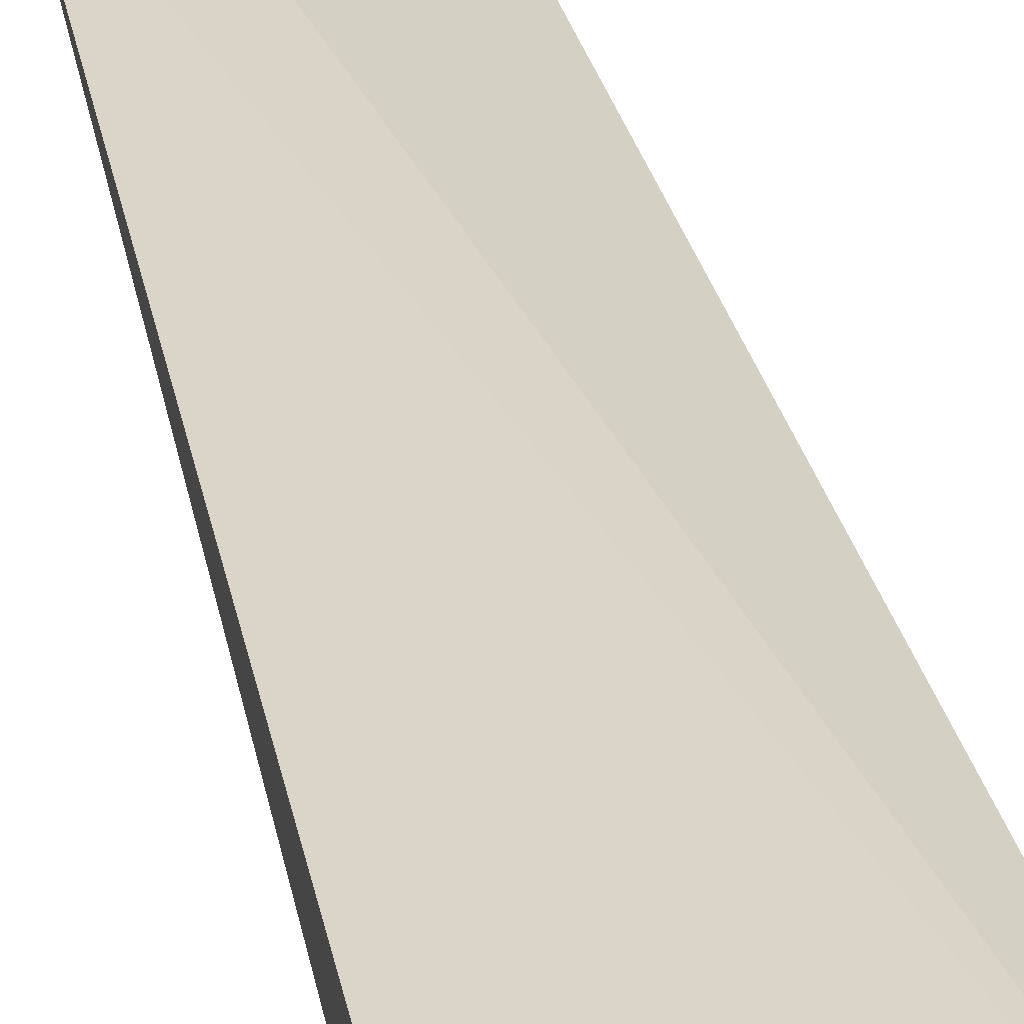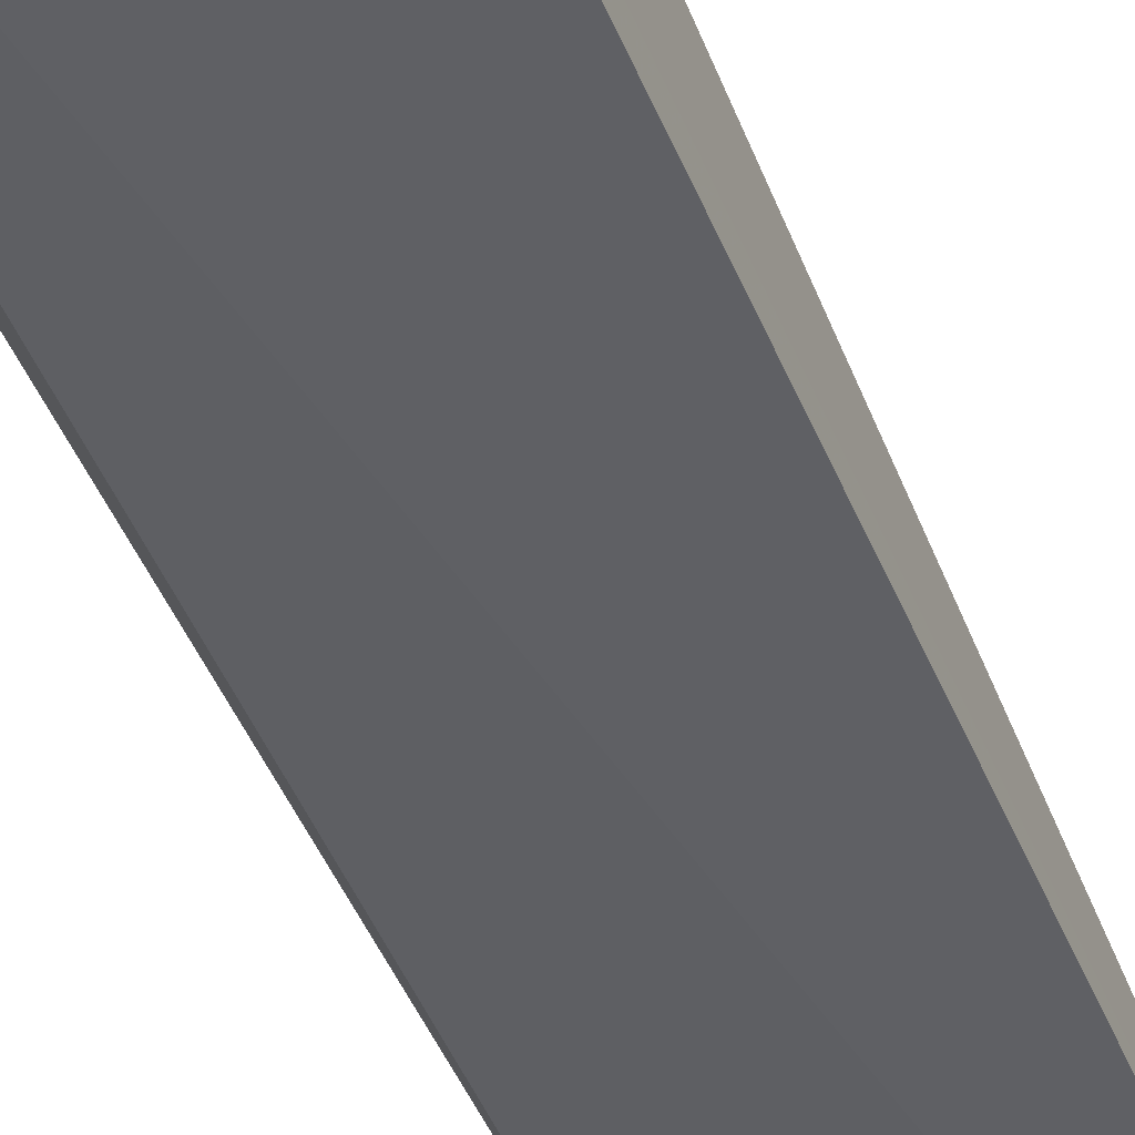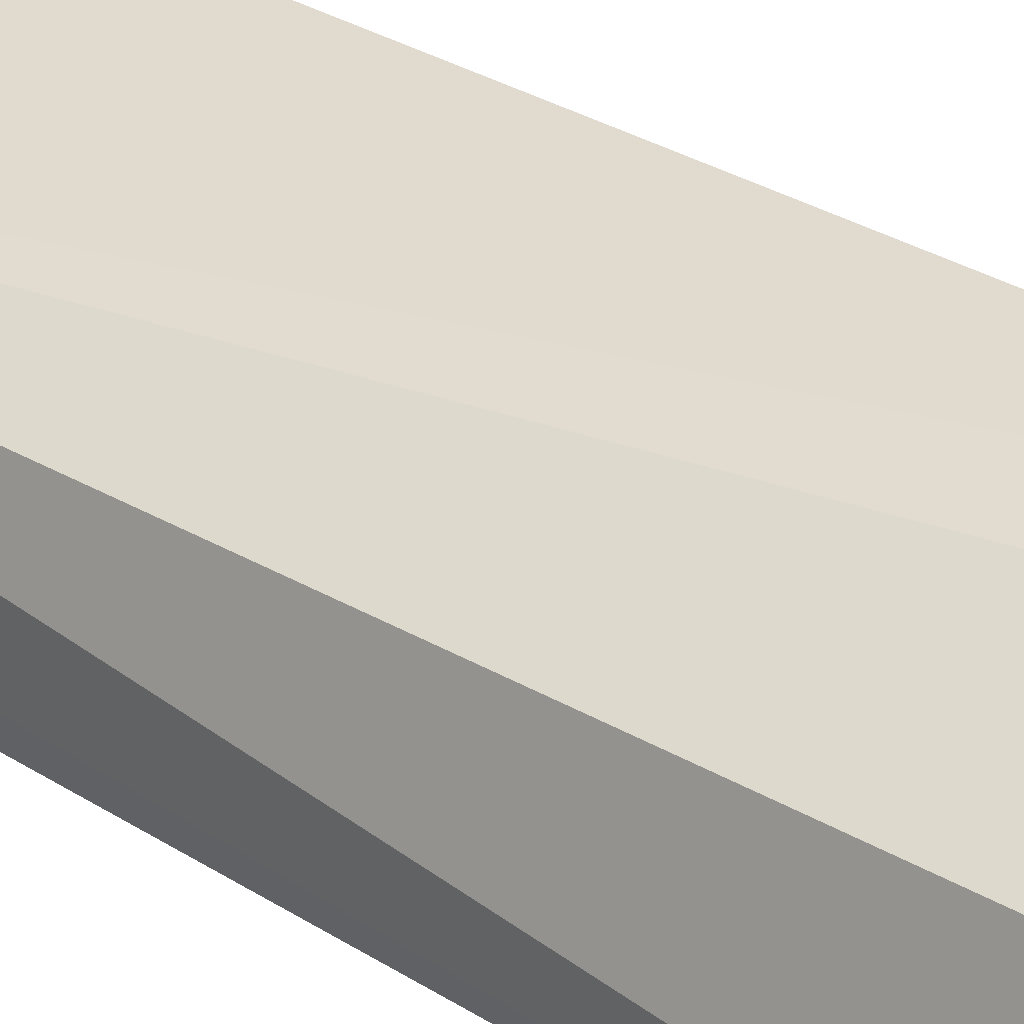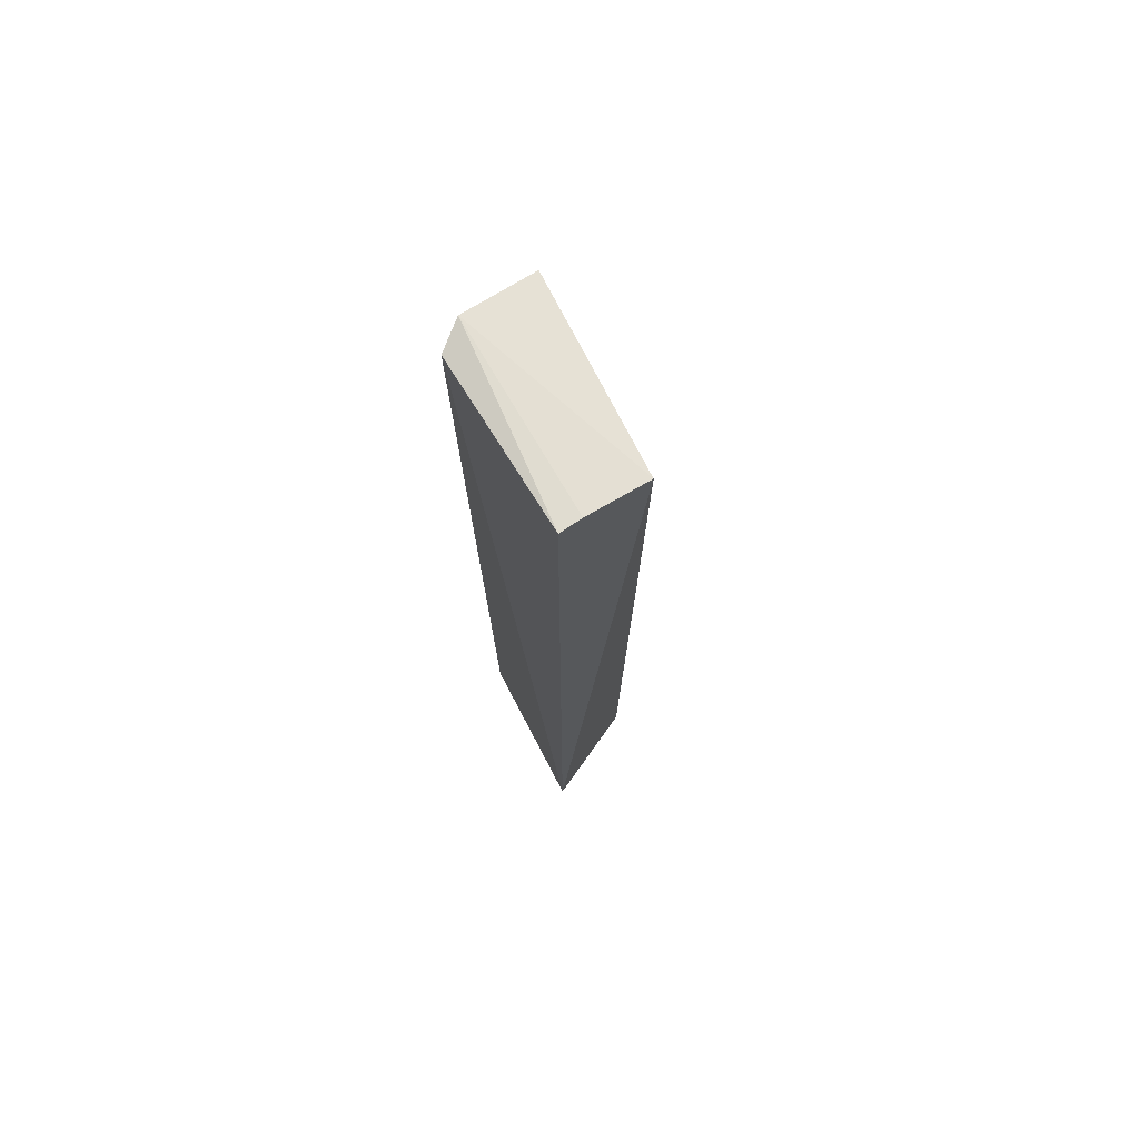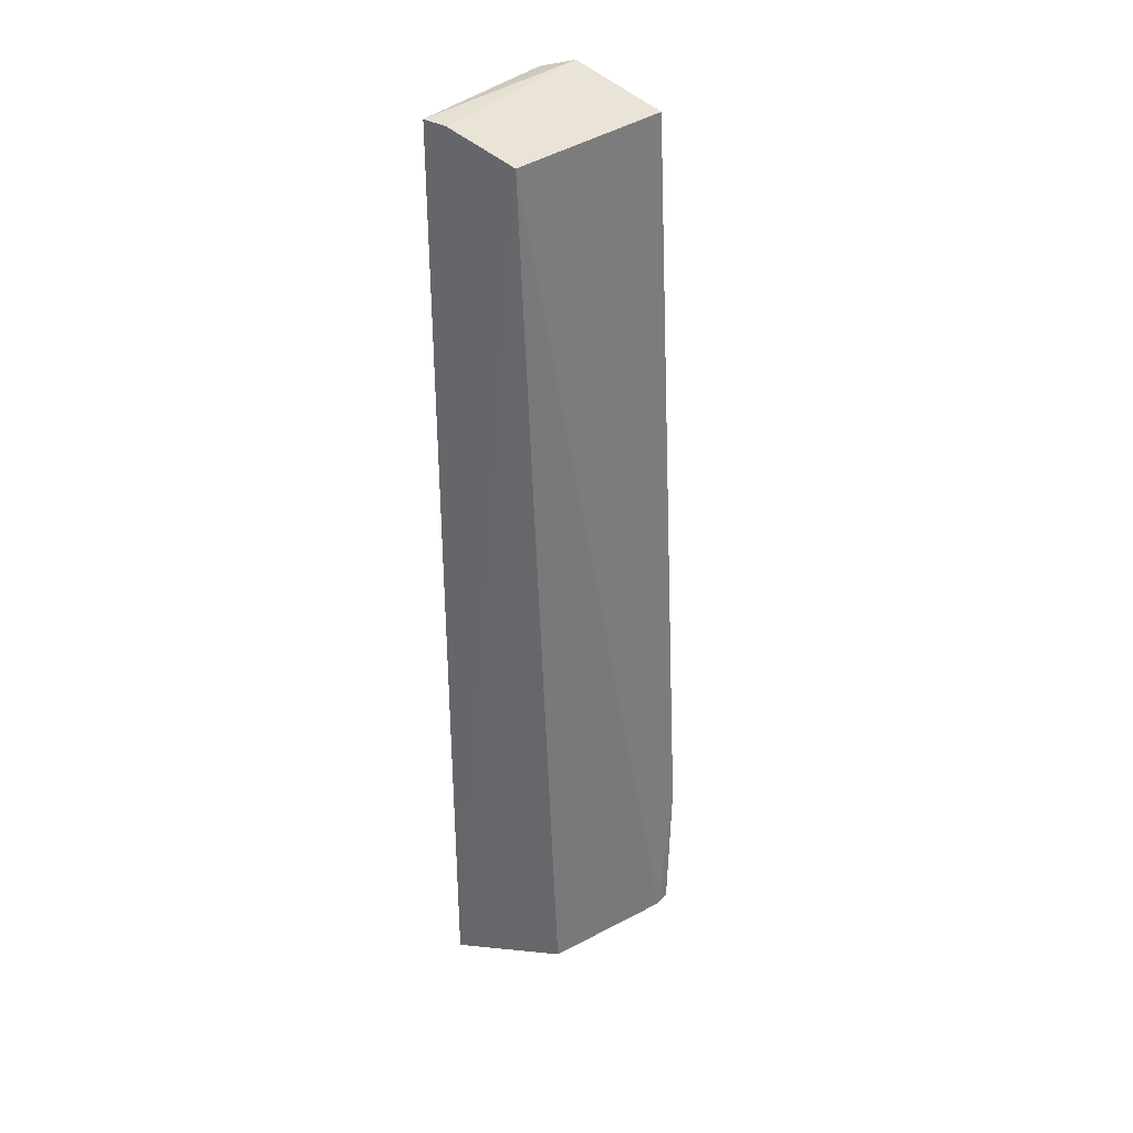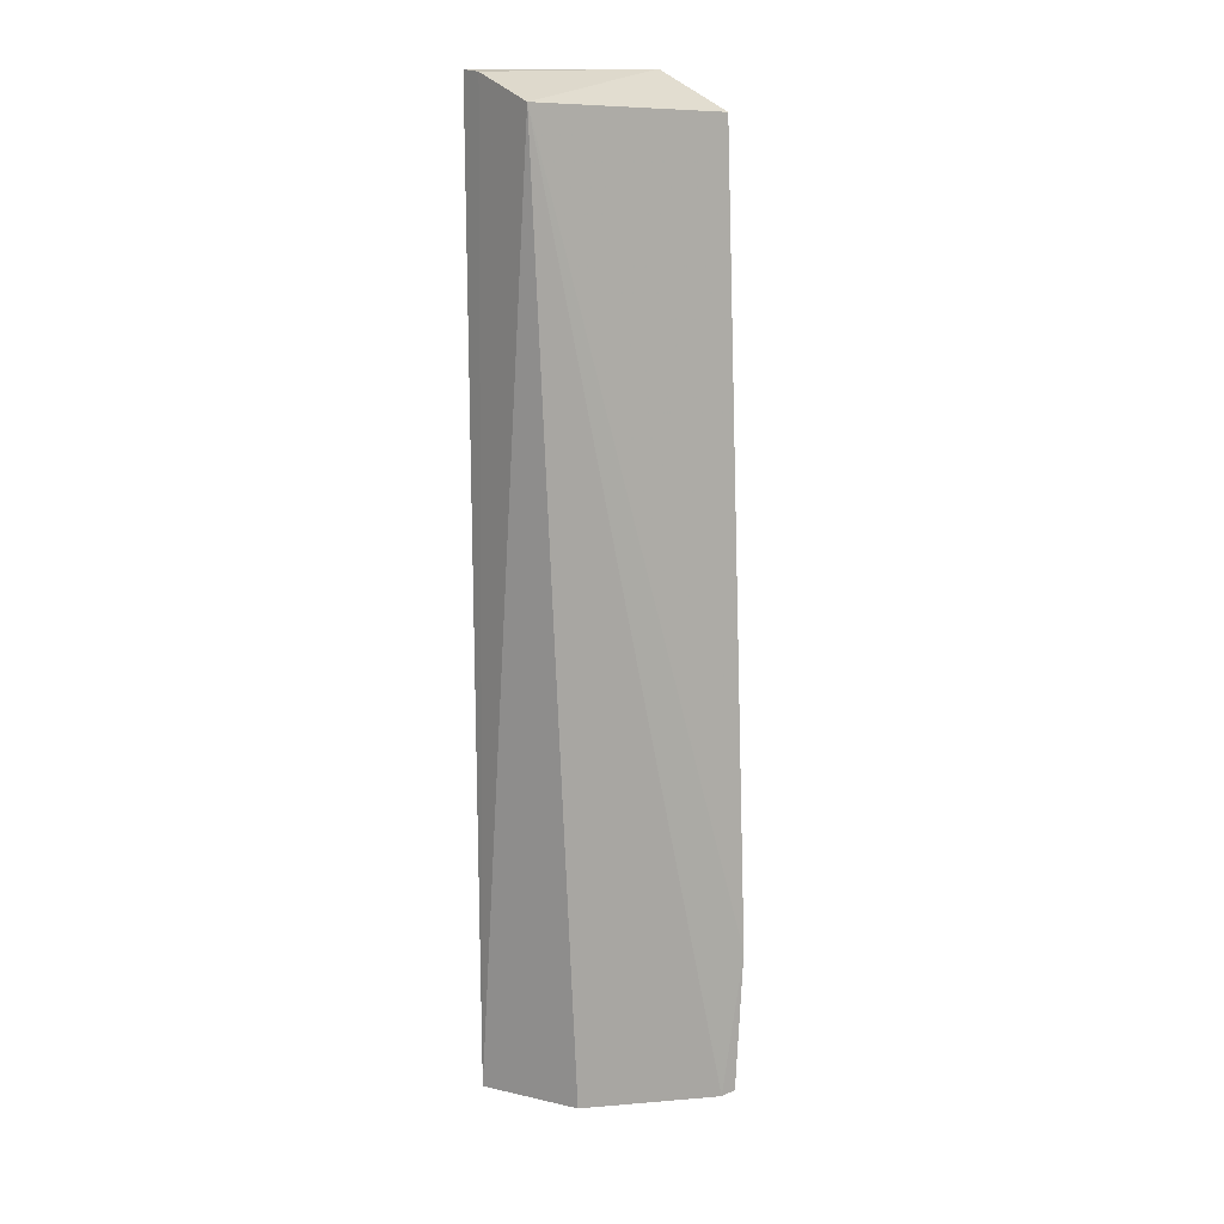
<metadata>
{"format":"obj","ext":"obj","renderer":"f3d","projection":"perspective","resolution":1024,"background":"white","views":[{"elev":27.7,"azim":-10.3,"up":"+Y"},{"elev":-47.0,"azim":21.4,"up":"+Y"},{"elev":33.6,"azim":132.0,"up":"+Y"},{"elev":72.2,"azim":53.6,"up":"+Z"},{"elev":34.4,"azim":119.0,"up":"+Z"},{"elev":14.9,"azim":139.7,"up":"+Z"}]}
</metadata>
<code>
v -0.1018 -0.09395 0.1295
v -0.1018 -0.09612 0.1297
v -0.1019 -0.09604 0.03671
v -0.1197 -0.0802 0.03658
v -0.1207 -0.08407 0.1262
v -0.1052 -0.08585 0.03739
v -0.1198 -0.09199 0.1297
v -0.1018 -0.08753 0.1272
v -0.1182 -0.08043 0.03637
v -0.1182 -0.09471 0.1291
v -0.1207 -0.08034 0.05032
v -0.1177 -0.09358 0.0367
f 1 2 3
f 7 2 1
f 8 1 3
f 8 3 6
f 8 7 1
f 8 5 7
f 9 6 3
f 9 8 6
f 10 3 2
f 10 2 7
f 11 7 5
f 11 9 4
f 11 5 8
f 11 8 9
f 12 9 3
f 12 4 9
f 12 3 10
f 12 11 4
f 12 10 7
f 12 7 11

</code>
